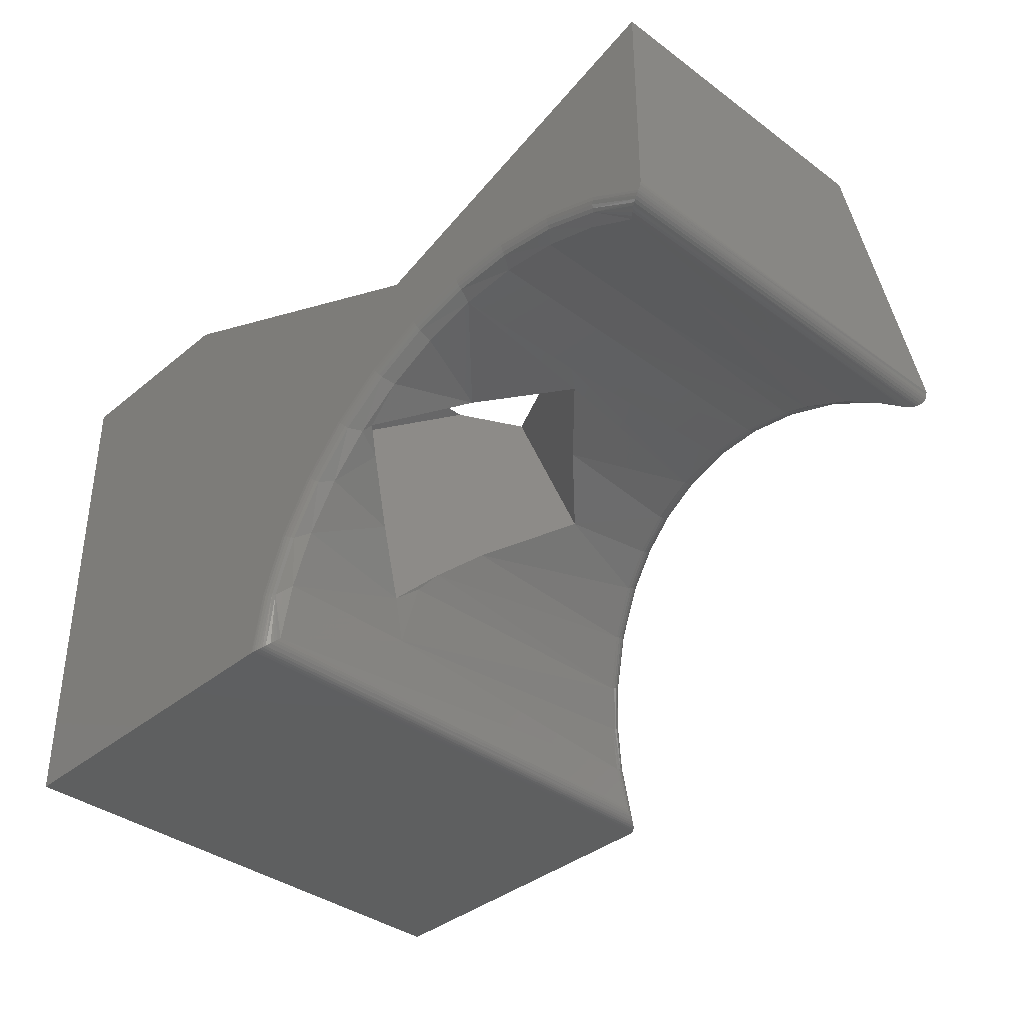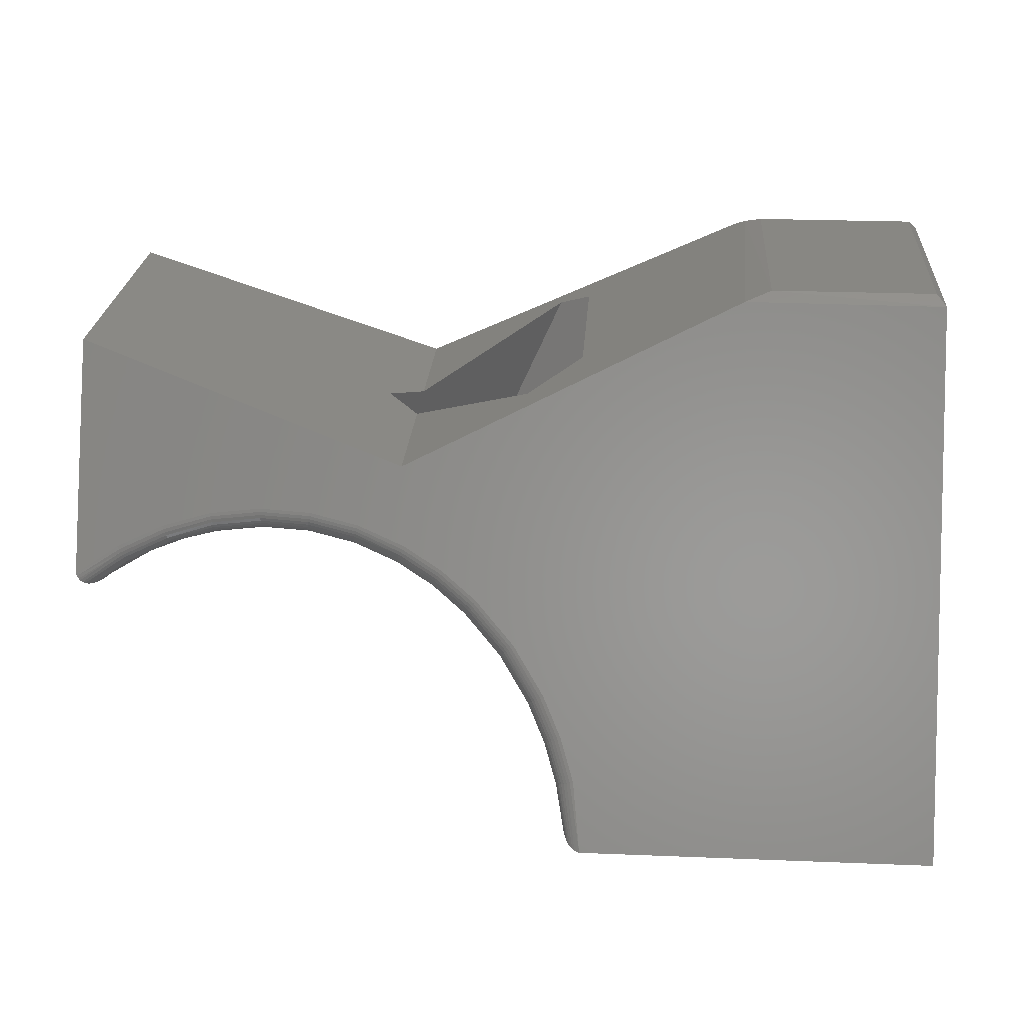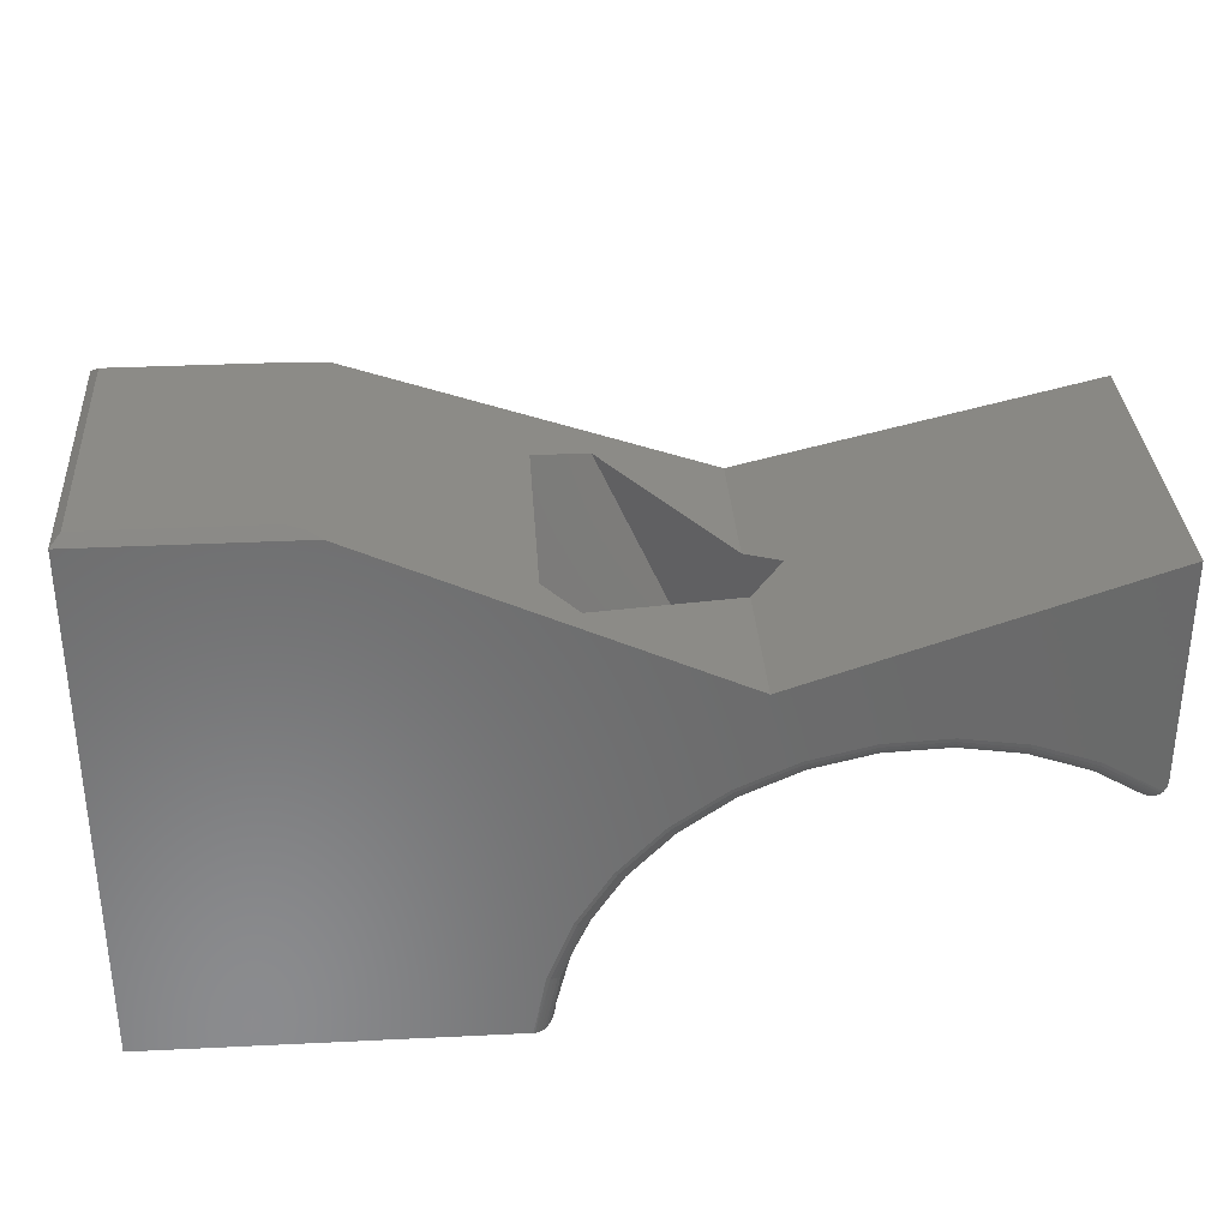
<metadata>
{"format":"stl","ext":"stl","renderer":"f3d","projection":"perspective","resolution":1024,"background":"white","views":[{"elev":-37.3,"azim":-133.5,"up":"+Z"},{"elev":24.1,"azim":3.8,"up":"+Z"},{"elev":33.4,"azim":176.2,"up":"+Z"}]}
</metadata>
<code>
# stl→obj: 287 verts, 574 faces
v -0.2334 -0.1169 0.3339
v -0.3416 -0.1169 0.08986
v -0.3592 -0.1484 0.1206
v -0.3799 -0.1814 0.1478
v -0.4285 -0.25 0.1915
v -0.3596 -0.25 0.3471
v -0.3124 -0.2121 0.3689
v -0.3124 -0.03858 0.3689
v -0.3401 -0.02032 0.3561
v -0.4169 -0.02032 0.1829
v -0.4006 -0.03894 0.169
v -0.368 -0.07917 0.133
v -0.4687 -0.08683 0.2147
v -0.4658 -0.1212 0.2981
v -0.5263 -0.1535 0.2339
v -0.4937 -0.1535 0.3074
v -0.4658 -0.18 0.2981
v -0.4752 -0.2017 0.2176
v -0.4658 -0.3058 0.2981
v -0.75 -0.2614 0.3928
v -0.4658 3.813e-17 0.2981
v -0.75 2.405e-17 0.3928
v -0.3293 -0.1352 0.06008
v -0.3293 -0.01562 0.06008
v -0.3177 -0.01562 0.01326
v -0.4503 -0.01562 0.2052
v -0.4943 -0.01562 0.225
v -0.3765 -0.01562 0.1437
v -0.4106 -0.01562 0.1778
v -0.3491 -0.01562 0.104
v -0.6498 -0.313 0.2308
v -0.6885 -0.3197 0.2172
v -0.6832 -0.1352 0.2195
v -0.6371 -0.1352 0.2338
v -0.5068 -0.3138 0.229
v -0.4686 -0.321 0.2146
v -0.4077 -0.3404 0.1754
v -0.4366 -0.3297 0.1969
v -0.3491 -0.1352 0.104
v -0.6832 -0.01562 0.2195
v -0.7259 -0.01562 0.1972
v -0.7259 -0.3296 0.1972
v -0.5411 -0.01562 0.2366
v -0.5411 -0.1352 0.2366
v -0.5472 -0.3096 0.2375
v -0.3353 -0.3897 0.07591
v -0.3242 -0.4056 0.04392
v -0.3177 -0.4207 0.01326
v -0.6371 -0.01562 0.2338
v -0.5892 -0.01562 0.2396
v -0.5892 -0.1352 0.2396
v -0.6297 -0.3107 0.2353
v -0.5885 -0.3086 0.2396
v -0.3505 -0.3745 0.1065
v -0.3759 -0.3564 0.1431
v -0.1723 -0.2424 0.4335
v -0.1739 2.65e-17 0.4328
v -0.1641 -0.004539 0.4374
v -0.5889 -0.3228 0.2618
v -0.5452 -0.3238 0.2596
v -0.5024 -0.328 0.2507
v -0.4619 -0.3351 0.2354
v -0.75 -0.3488 0.2061
v -0.7142 -0.3382 0.2288
v -0.6747 -0.3301 0.2461
v -0.6325 -0.3249 0.2573
v -0.4281 -0.3439 0.2167
v -0.3975 -0.3546 0.1939
v -0.3639 -0.3706 0.1597
v -0.337 -0.3887 0.121
v -0.3209 -0.4039 0.08857
v -0.3092 -0.4197 0.0547
v -0.3022 -0.4453 0
v 0 -0.4453 0
v 0 -0.2427 0.4328
v -0.7484 1.246e-17 0.2035
v -0.7008 1.401e-17 0.2288
v -0.7473 -7.531e-19 0.2015
v -0.4413 1.336e-17 0.2181
v -0.4904 1.471e-17 0.2403
v -0.5429 1.547e-17 0.2527
v -0.5967 1.561e-17 0.2549
v -0.65 1.512e-17 0.2468
v -0.7493 1.26e-17 0.2057
v -0.7498 1.273e-17 0.208
v -0.75 1.288e-17 0.2103
v 0 2.65e-17 0.4328
v 0 0 -2.727e-17
v -0.3003 0 -2.727e-17
v -0.3105 3.24e-18 0.05291
v -0.3307 6.301e-18 0.1029
v -0.3599 9.072e-18 0.1482
v -0.3973 1.145e-17 0.187
v -0.007812 -0.007812 0.4406
v -0.1492 -0.007812 0.4406
v -0.007812 -0.2313 0.4406
v -0.1492 -0.2313 0.4406
v -0.3405 -0.004576 0.09781
v -0.3686 -0.004576 0.1413
v -0.4045 -0.004576 0.1787
v -0.4468 -0.004576 0.2085
v -0.494 -0.004576 0.2298
v -0.5444 -0.004576 0.2417
v -0.5961 -0.004576 0.2439
v -0.6473 -0.004576 0.2361
v -0.7461 -0.0001243 0.1999
v -0.6995 -0.0003002 0.2261
v -0.7443 -0.0006397 0.1982
v -0.6983 -0.001189 0.2234
v -0.7422 -0.001549 0.1968
v -0.6972 -0.002633 0.221
v -0.7399 -0.002831 0.1957
v -0.3015 -4.683e-05 1.723e-05
v -0.3135 -0.0003002 0.05204
v -0.3163 -0.001189 0.05121
v -0.3062 -0.001153 0.0005264
v -0.3085 -0.002223 0.001307
v -0.3189 -0.002633 0.05045
v -0.3106 -0.003606 0.002409
v -0.3124 -0.005271 0.003806
v -0.6962 -0.004576 0.2188
v -0.7291 -0.012 0.1956
v -0.7327 -0.008473 0.1948
v -0.7351 -0.006345 0.1947
v -0.7376 -0.004445 0.195
v -0.3211 -0.004576 0.04978
v -0.3148 -0.008207 0.006377
v -0.3161 -0.01045 0.008404
v -0.317 -0.01275 0.01054
v -0.3039 -0.0004198 8.991e-05
v -0.3334 -0.0003002 0.1015
v -0.336 -0.001189 0.1001
v -0.3384 -0.002633 0.0989
v -0.3623 -0.0003002 0.1463
v -0.3646 -0.001189 0.1444
v -0.3668 -0.002633 0.1428
v -0.3993 -0.0003002 0.1847
v -0.4012 -0.001189 0.1825
v -0.4029 -0.002633 0.1804
v -0.4428 -0.0003002 0.2155
v -0.4443 -0.001189 0.2129
v -0.4456 -0.002633 0.2106
v -0.4914 -0.0003002 0.2374
v -0.4924 -0.001189 0.2346
v -0.4932 -0.002633 0.232
v -0.5433 -0.0003002 0.2496
v -0.5437 -0.001189 0.2467
v -0.5441 -0.002633 0.2441
v -0.5966 -0.0003002 0.2518
v -0.5964 -0.001189 0.2489
v -0.5963 -0.002633 0.2462
v -0.6493 -0.0003002 0.2439
v -0.6486 -0.001189 0.241
v -0.6479 -0.002633 0.2384
v -0.3172 -0.4244 0.01107
v -0.3044 -0.4445 0.0001468
v -0.3064 -0.4434 0.0005782
v -0.3084 -0.442 0.001273
v -0.3103 -0.4401 0.002223
v -0.312 -0.4378 0.003417
v -0.3135 -0.4352 0.004843
v -0.3151 -0.4317 0.006847
v -0.3163 -0.428 0.008926
v -0.3243 -0.4082 0.04514
v -0.7489 -0.3495 0.2045
v -0.7126 -0.3391 0.2263
v -0.312 -0.4198 0.05395
v -0.7112 -0.3393 0.2236
v -0.7476 -0.3499 0.202
v -0.7086 -0.3381 0.2183
v -0.7098 -0.339 0.2209
v -0.7447 -0.3493 0.1985
v -0.7427 -0.3483 0.1971
v -0.7076 -0.3367 0.2158
v -0.7406 -0.3468 0.196
v -0.739 -0.3455 0.1954
v -0.3147 -0.4193 0.05299
v -0.3172 -0.4184 0.05186
v -0.3195 -0.417 0.0506
v -0.3214 -0.4152 0.04925
v -0.3228 -0.4131 0.04785
v -0.3238 -0.4108 0.04647
v -0.3739 -0.3681 0.1503
v -0.3485 -0.3849 0.1125
v -0.3468 -0.3867 0.1143
v -0.3751 -0.3663 0.1484
v -0.3498 -0.3827 0.1107
v -0.5062 -0.3275 0.2375
v -0.4679 -0.3337 0.222
v -0.467 -0.3351 0.2246
v -0.5067 -0.326 0.2352
v -0.4686 -0.3318 0.2197
v -0.6699 -0.3289 0.2321
v -0.63 -0.3245 0.2438
v -0.6706 -0.3303 0.2347
v -0.6297 -0.323 0.2414
v -0.7069 -0.3348 0.2135
v -0.7375 -0.3442 0.195
v -0.7352 -0.3418 0.1947
v -0.7329 -0.3392 0.1948
v -0.7314 -0.3374 0.195
v -0.7285 -0.3335 0.1958
v -0.6694 -0.327 0.2297
v -0.6295 -0.3136 0.2356
v -0.6294 -0.3163 0.2364
v -0.6294 -0.3188 0.2376
v -0.6295 -0.3211 0.2393
v -0.7465 -0.3499 0.2004
v -0.3311 -0.4015 0.0832
v -0.3289 -0.4028 0.08475
v -0.3264 -0.4037 0.0862
v -0.3237 -0.404 0.08749
v -0.3329 -0.3997 0.0816
v -0.3343 -0.3975 0.08002
v -0.3351 -0.3951 0.0785
v -0.3355 -0.3925 0.07712
v -0.3447 -0.388 0.1161
v -0.3423 -0.3888 0.1179
v -0.3397 -0.389 0.1195
v -0.3506 -0.3801 0.1091
v -0.3508 -0.3774 0.1077
v -0.3723 -0.3696 0.1522
v -0.3705 -0.3706 0.1542
v -0.3684 -0.3711 0.1561
v -0.3662 -0.3711 0.158
v -0.3759 -0.3642 0.1467
v -0.3763 -0.3617 0.1452
v -0.3763 -0.3591 0.144
v -0.4062 -0.3526 0.1827
v -0.4049 -0.354 0.185
v -0.4033 -0.3549 0.1873
v -0.4015 -0.3553 0.1896
v -0.3995 -0.3552 0.1918
v -0.4073 -0.3507 0.1807
v -0.4079 -0.3485 0.1788
v -0.4082 -0.346 0.1773
v -0.4082 -0.3432 0.1761
v -0.4356 -0.3422 0.2043
v -0.4344 -0.3436 0.2068
v -0.4331 -0.3445 0.2093
v -0.4315 -0.3449 0.2119
v -0.4298 -0.3447 0.2144
v -0.4364 -0.3403 0.2021
v -0.437 -0.338 0.2002
v -0.4372 -0.3354 0.1987
v -0.437 -0.3326 0.1976
v -0.4659 -0.336 0.2273
v -0.4647 -0.3363 0.2301
v -0.4633 -0.336 0.2328
v -0.469 -0.3295 0.2177
v -0.4691 -0.3268 0.2162
v -0.469 -0.324 0.2152
v -0.5056 -0.3286 0.2401
v -0.5049 -0.3292 0.2428
v -0.5041 -0.3293 0.2455
v -0.5033 -0.3289 0.2481
v -0.507 -0.3241 0.2332
v -0.5072 -0.3218 0.2315
v -0.5072 -0.3193 0.2302
v -0.5071 -0.3166 0.2294
v -0.5469 -0.3235 0.246
v -0.5466 -0.3246 0.2486
v -0.5463 -0.3251 0.2513
v -0.546 -0.3252 0.2542
v -0.5456 -0.3248 0.2569
v -0.5471 -0.322 0.2436
v -0.5473 -0.32 0.2415
v -0.5474 -0.3178 0.2398
v -0.5474 -0.3152 0.2385
v -0.5473 -0.3125 0.2378
v -0.5886 -0.3225 0.2481
v -0.5886 -0.3236 0.2507
v -0.5887 -0.3241 0.2535
v -0.5888 -0.3242 0.2563
v -0.5889 -0.3237 0.2592
v -0.5885 -0.321 0.2457
v -0.5885 -0.319 0.2436
v -0.5885 -0.3167 0.2419
v -0.5885 -0.3142 0.2406
v -0.5885 -0.3114 0.2399
v -0.6304 -0.3256 0.2464
v -0.6309 -0.3262 0.2491
v -0.6314 -0.3263 0.2519
v -0.6319 -0.3258 0.2547
v -0.6715 -0.3311 0.2376
v -0.6725 -0.3314 0.2405
v -0.6735 -0.3311 0.2434
f 1 2 3
f 1 3 4
f 1 4 5
f 1 5 6
f 1 6 7
f 1 8 9
f 1 9 10
f 1 10 11
f 1 11 12
f 1 12 2
f 10 9 13
f 13 9 14
f 13 14 15
f 15 14 16
f 6 5 17
f 17 5 18
f 17 18 16
f 16 18 15
f 8 1 7
f 19 17 20
f 20 17 16
f 20 16 14
f 14 21 20
f 20 21 22
f 23 24 25
f 26 13 27
f 28 11 29
f 28 12 11
f 12 28 30
f 31 32 33
f 34 31 33
f 18 35 15
f 18 36 35
f 5 4 37
f 5 37 38
f 5 38 36
f 5 36 18
f 2 12 30
f 2 30 24
f 2 24 23
f 2 23 39
f 2 39 3
f 10 13 26
f 10 26 29
f 10 29 11
f 40 33 41
f 41 33 32
f 41 32 42
f 27 13 43
f 43 13 15
f 43 15 44
f 44 15 35
f 44 35 45
f 46 23 47
f 47 23 25
f 47 25 48
f 49 33 40
f 33 49 34
f 34 49 50
f 34 50 51
f 51 50 43
f 51 43 44
f 31 34 52
f 52 34 51
f 52 51 53
f 53 51 44
f 53 44 45
f 3 39 54
f 54 39 23
f 54 23 46
f 37 4 55
f 55 4 3
f 55 3 54
f 19 6 17
f 19 56 6
f 21 9 57
f 21 14 9
f 6 56 7
f 58 57 9
f 58 9 8
f 58 8 7
f 58 7 56
f 19 59 60
f 19 60 61
f 19 61 62
f 20 63 64
f 20 64 65
f 20 65 66
f 20 66 59
f 20 59 19
f 56 19 62
f 56 62 67
f 56 67 68
f 56 68 69
f 56 69 70
f 56 70 71
f 56 71 72
f 56 72 73
f 56 73 74
f 56 74 75
f 76 77 78
f 21 57 79
f 21 79 80
f 21 80 81
f 21 81 82
f 22 21 82
f 22 82 83
f 22 83 77
f 22 77 76
f 76 84 85
f 76 85 86
f 76 86 22
f 57 87 88
f 57 88 89
f 57 89 90
f 57 90 91
f 57 91 92
f 57 92 93
f 57 93 79
f 74 88 75
f 75 88 87
f 94 95 96
f 96 95 97
f 58 95 57
f 95 87 57
f 94 87 95
f 87 94 75
f 75 94 96
f 56 75 97
f 97 75 96
f 56 97 58
f 58 97 95
f 63 20 86
f 86 20 22
f 74 73 88
f 88 73 89
f 30 98 24
f 28 99 30
f 29 100 28
f 26 101 29
f 43 102 27
f 50 103 43
f 49 104 50
f 40 105 49
f 78 77 106
f 77 107 106
f 108 106 107
f 107 109 108
f 108 109 110
f 110 109 111
f 110 111 112
f 89 113 90
f 90 113 114
f 115 116 117
f 115 117 118
f 118 117 119
f 118 119 120
f 102 26 27
f 121 105 40
f 121 40 41
f 121 41 122
f 121 122 123
f 121 123 124
f 121 124 125
f 121 125 112
f 121 112 111
f 126 118 120
f 126 120 127
f 126 127 128
f 126 128 129
f 126 129 25
f 126 25 24
f 126 24 98
f 116 115 130
f 130 115 114
f 130 114 113
f 91 90 131
f 131 90 114
f 131 114 132
f 132 114 115
f 132 115 133
f 133 115 118
f 133 118 98
f 98 118 126
f 92 91 134
f 134 91 131
f 134 131 135
f 135 131 132
f 135 132 136
f 136 132 133
f 136 133 99
f 99 133 98
f 99 98 30
f 93 92 137
f 137 92 134
f 137 134 138
f 138 134 135
f 138 135 139
f 139 135 136
f 139 136 100
f 100 136 99
f 100 99 28
f 79 93 140
f 140 93 137
f 140 137 141
f 141 137 138
f 141 138 142
f 142 138 139
f 142 139 101
f 101 139 100
f 101 100 29
f 80 79 143
f 143 79 140
f 143 140 144
f 144 140 141
f 144 141 145
f 145 141 142
f 145 142 102
f 102 142 101
f 102 101 26
f 81 80 146
f 146 80 143
f 146 143 147
f 147 143 144
f 147 144 148
f 148 144 145
f 148 145 103
f 103 145 102
f 103 102 43
f 82 81 149
f 149 81 146
f 149 146 150
f 150 146 147
f 150 147 151
f 151 147 148
f 151 148 104
f 104 148 103
f 104 103 50
f 83 82 152
f 152 82 149
f 152 149 153
f 153 149 150
f 153 150 154
f 154 150 151
f 154 151 105
f 105 151 104
f 105 104 49
f 77 83 107
f 107 83 152
f 107 152 109
f 109 152 153
f 109 153 111
f 111 153 154
f 111 154 121
f 121 154 105
f 48 129 155
f 48 25 129
f 130 156 157
f 130 157 116
f 116 157 158
f 116 158 117
f 117 158 159
f 117 159 119
f 119 159 160
f 119 160 120
f 120 160 161
f 120 161 162
f 120 162 127
f 127 162 163
f 127 163 128
f 128 163 155
f 128 155 129
f 156 130 73
f 73 130 113
f 73 113 89
f 155 164 48
f 164 47 48
f 165 166 63
f 166 64 63
f 72 167 73
f 167 156 73
f 168 166 165
f 169 168 165
f 170 171 172
f 173 170 172
f 174 170 173
f 175 174 173
f 175 176 174
f 177 156 167
f 157 156 177
f 158 157 177
f 178 158 177
f 159 158 178
f 179 159 178
f 160 159 179
f 180 160 179
f 161 160 180
f 181 161 180
f 162 161 181
f 163 162 181
f 182 163 181
f 155 163 182
f 164 155 182
f 183 184 185
f 186 184 183
f 187 184 186
f 188 189 190
f 191 189 188
f 192 189 191
f 193 194 195
f 193 196 194
f 197 174 176
f 197 176 198
f 197 198 199
f 197 199 200
f 197 200 201
f 197 201 202
f 197 202 42
f 197 42 32
f 197 32 203
f 203 32 31
f 203 31 52
f 203 52 204
f 203 204 205
f 203 205 206
f 203 206 207
f 203 207 196
f 203 196 193
f 169 208 168
f 168 208 172
f 168 172 171
f 209 178 210
f 210 178 177
f 210 177 211
f 211 177 167
f 211 167 212
f 212 167 72
f 212 72 71
f 178 209 179
f 179 209 213
f 179 213 180
f 180 213 214
f 180 214 181
f 181 214 215
f 181 215 182
f 182 215 216
f 182 216 164
f 164 216 46
f 164 46 47
f 185 210 217
f 217 210 211
f 217 211 218
f 218 211 212
f 218 212 219
f 219 212 71
f 219 71 70
f 210 185 209
f 209 185 184
f 209 184 213
f 213 184 187
f 213 187 214
f 214 187 220
f 214 220 215
f 215 220 221
f 215 221 216
f 216 221 54
f 216 54 46
f 183 185 222
f 222 185 217
f 222 217 223
f 223 217 218
f 223 218 224
f 224 218 219
f 224 219 225
f 225 219 70
f 225 70 69
f 186 226 187
f 187 226 227
f 187 227 220
f 220 227 228
f 220 228 221
f 221 228 55
f 221 55 54
f 229 222 230
f 230 222 223
f 230 223 231
f 231 223 224
f 231 224 232
f 232 224 225
f 232 225 233
f 233 225 69
f 233 69 68
f 222 229 183
f 183 229 234
f 183 234 186
f 186 234 235
f 186 235 226
f 226 235 236
f 226 236 227
f 227 236 237
f 227 237 228
f 228 237 37
f 228 37 55
f 238 230 239
f 239 230 231
f 239 231 240
f 240 231 232
f 240 232 241
f 241 232 233
f 241 233 242
f 242 233 68
f 242 68 67
f 230 238 229
f 229 238 243
f 229 243 234
f 234 243 244
f 234 244 235
f 235 244 245
f 235 245 236
f 236 245 246
f 236 246 237
f 237 246 38
f 237 38 37
f 189 239 190
f 190 239 240
f 190 240 247
f 247 240 241
f 247 241 248
f 248 241 242
f 248 242 249
f 249 242 67
f 249 67 62
f 239 189 238
f 238 189 192
f 238 192 243
f 243 192 250
f 243 250 244
f 244 250 251
f 244 251 245
f 245 251 252
f 245 252 246
f 246 252 36
f 246 36 38
f 188 190 253
f 253 190 247
f 253 247 254
f 254 247 248
f 254 248 255
f 255 248 249
f 255 249 256
f 256 249 62
f 256 62 61
f 191 257 192
f 192 257 258
f 192 258 250
f 250 258 259
f 250 259 251
f 251 259 260
f 251 260 252
f 252 260 35
f 252 35 36
f 261 253 262
f 262 253 254
f 262 254 263
f 263 254 255
f 263 255 264
f 264 255 256
f 264 256 265
f 265 256 61
f 265 61 60
f 253 261 188
f 188 261 266
f 188 266 191
f 191 266 267
f 191 267 257
f 257 267 268
f 257 268 258
f 258 268 269
f 258 269 259
f 259 269 270
f 259 270 260
f 260 270 45
f 260 45 35
f 271 262 272
f 272 262 263
f 272 263 273
f 273 263 264
f 273 264 274
f 274 264 265
f 274 265 275
f 275 265 60
f 275 60 59
f 262 271 261
f 261 271 276
f 261 276 266
f 266 276 277
f 266 277 267
f 267 277 278
f 267 278 268
f 268 278 279
f 268 279 269
f 269 279 280
f 269 280 270
f 270 280 53
f 270 53 45
f 194 272 281
f 281 272 273
f 281 273 282
f 282 273 274
f 282 274 283
f 283 274 275
f 283 275 284
f 284 275 59
f 284 59 66
f 272 194 271
f 271 194 196
f 271 196 276
f 276 196 207
f 276 207 277
f 277 207 206
f 277 206 278
f 278 206 205
f 278 205 279
f 279 205 204
f 279 204 280
f 280 204 52
f 280 52 53
f 194 281 195
f 195 281 282
f 195 282 285
f 285 282 283
f 285 283 286
f 286 283 284
f 286 284 287
f 287 284 66
f 287 66 65
f 171 286 168
f 168 286 287
f 168 287 166
f 166 287 65
f 166 65 64
f 286 171 285
f 285 171 170
f 285 170 195
f 195 170 174
f 195 174 193
f 193 174 197
f 193 197 203
f 41 202 122
f 41 42 202
f 169 165 76
f 78 169 76
f 172 110 173
f 173 110 112
f 173 112 175
f 112 176 175
f 176 112 125
f 176 125 198
f 198 125 124
f 198 124 199
f 199 124 123
f 199 123 200
f 201 200 123
f 123 122 201
f 201 122 202
f 63 86 85
f 63 85 84
f 63 84 76
f 63 76 165
f 169 78 208
f 208 78 106
f 208 106 172
f 172 106 108
f 172 108 110

</code>
